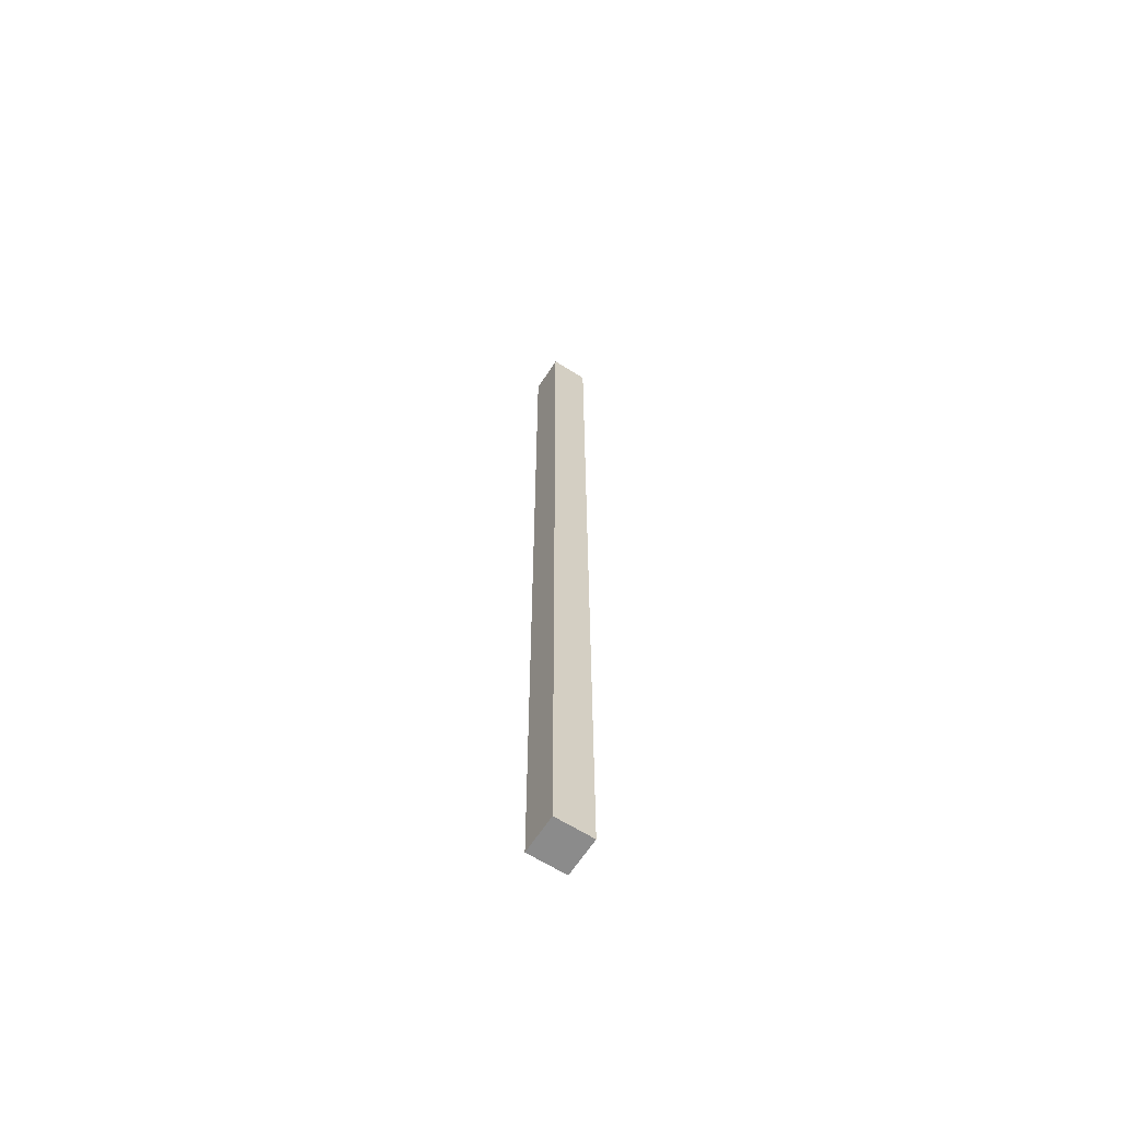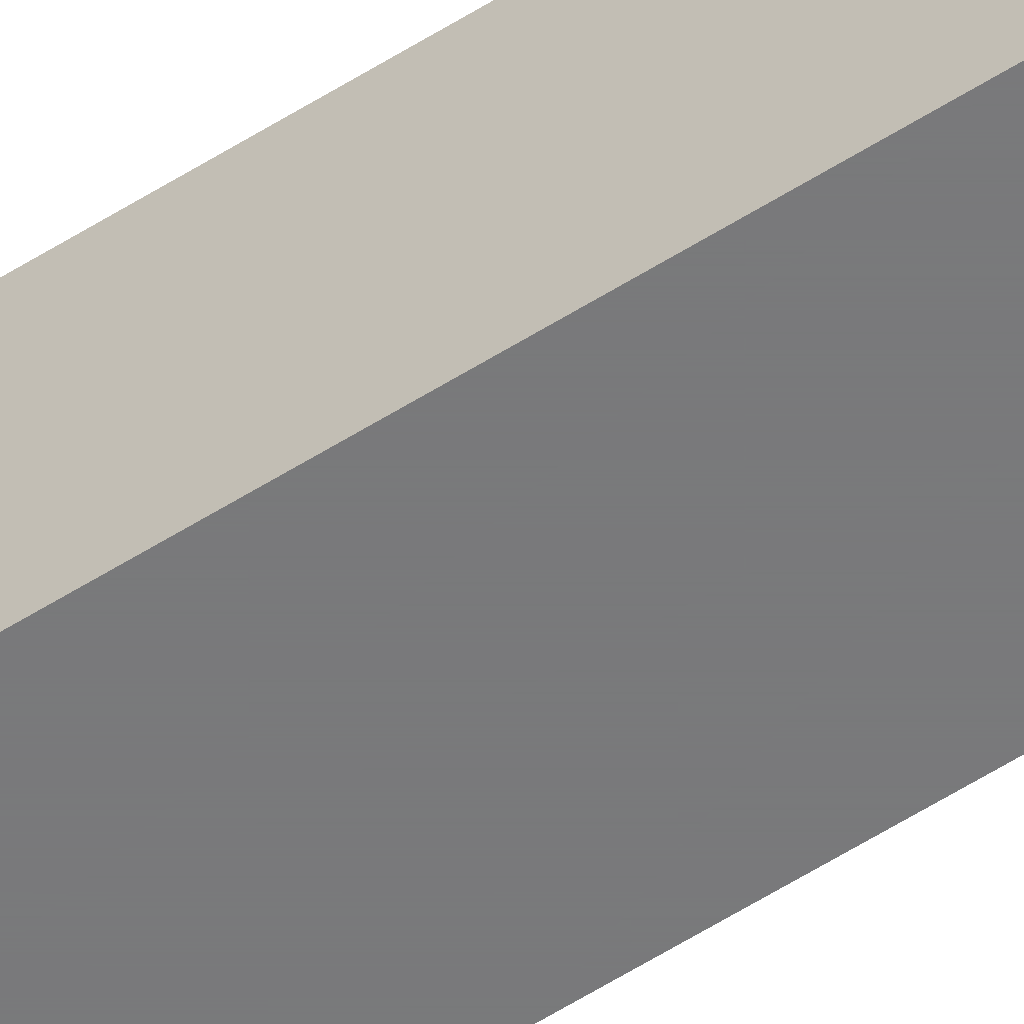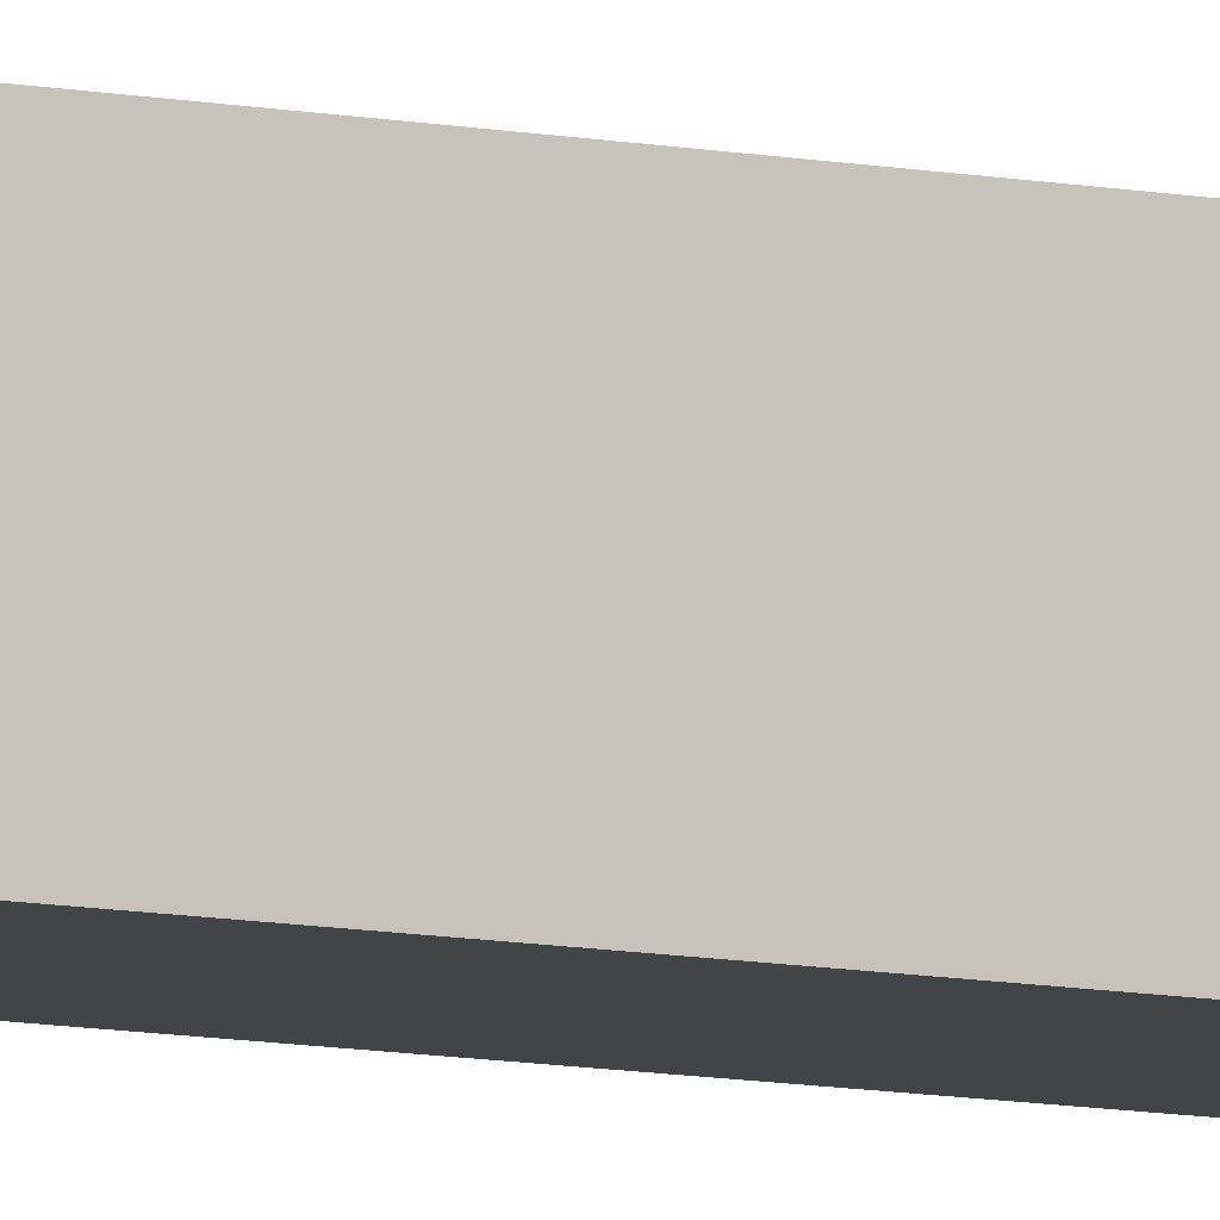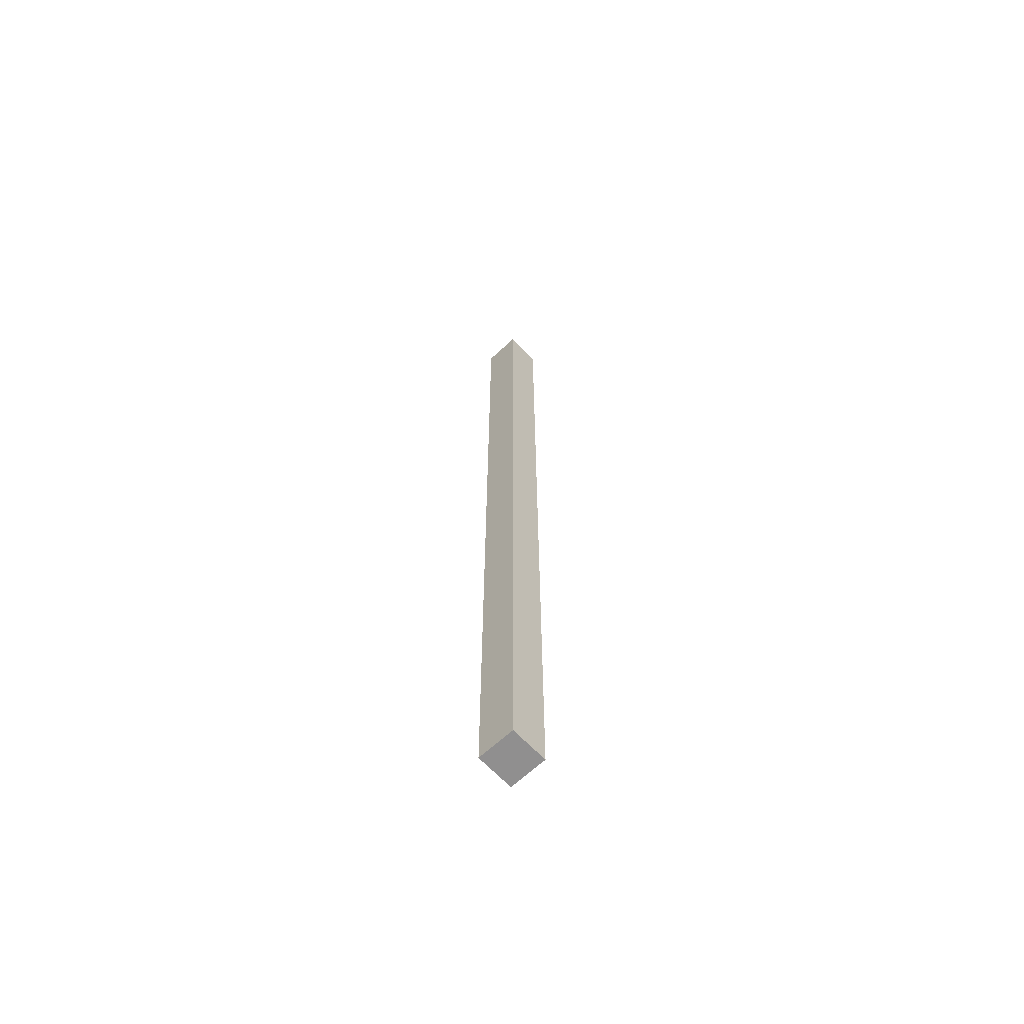
<metadata>
{"format":"obj","ext":"obj","renderer":"f3d","projection":"perspective","resolution":1024,"background":"white","views":[{"elev":-63.8,"azim":147.4,"up":"+Z"},{"elev":-57.9,"azim":123.3,"up":"+Y"},{"elev":-7.7,"azim":57.0,"up":"+Y"},{"elev":-65.4,"azim":43.2,"up":"+Z"}]}
</metadata>
<code>
v -24.11 -25.1 -49.08
v -22.11 -25.1 -49.08
v -24.11 -23.1 -49.08
v -22.11 -23.1 -49.08
v -24.11 -25.1 0.9189
v -22.11 -25.1 0.9189
v -24.11 -23.1 0.9189
v -22.11 -23.1 0.9189
f 1 3 4
f 4 2 1
f 5 6 8
f 8 7 5
f 1 2 6
f 6 5 1
f 2 4 8
f 8 6 2
f 4 3 7
f 7 8 4
f 3 1 5
f 5 7 3

</code>
